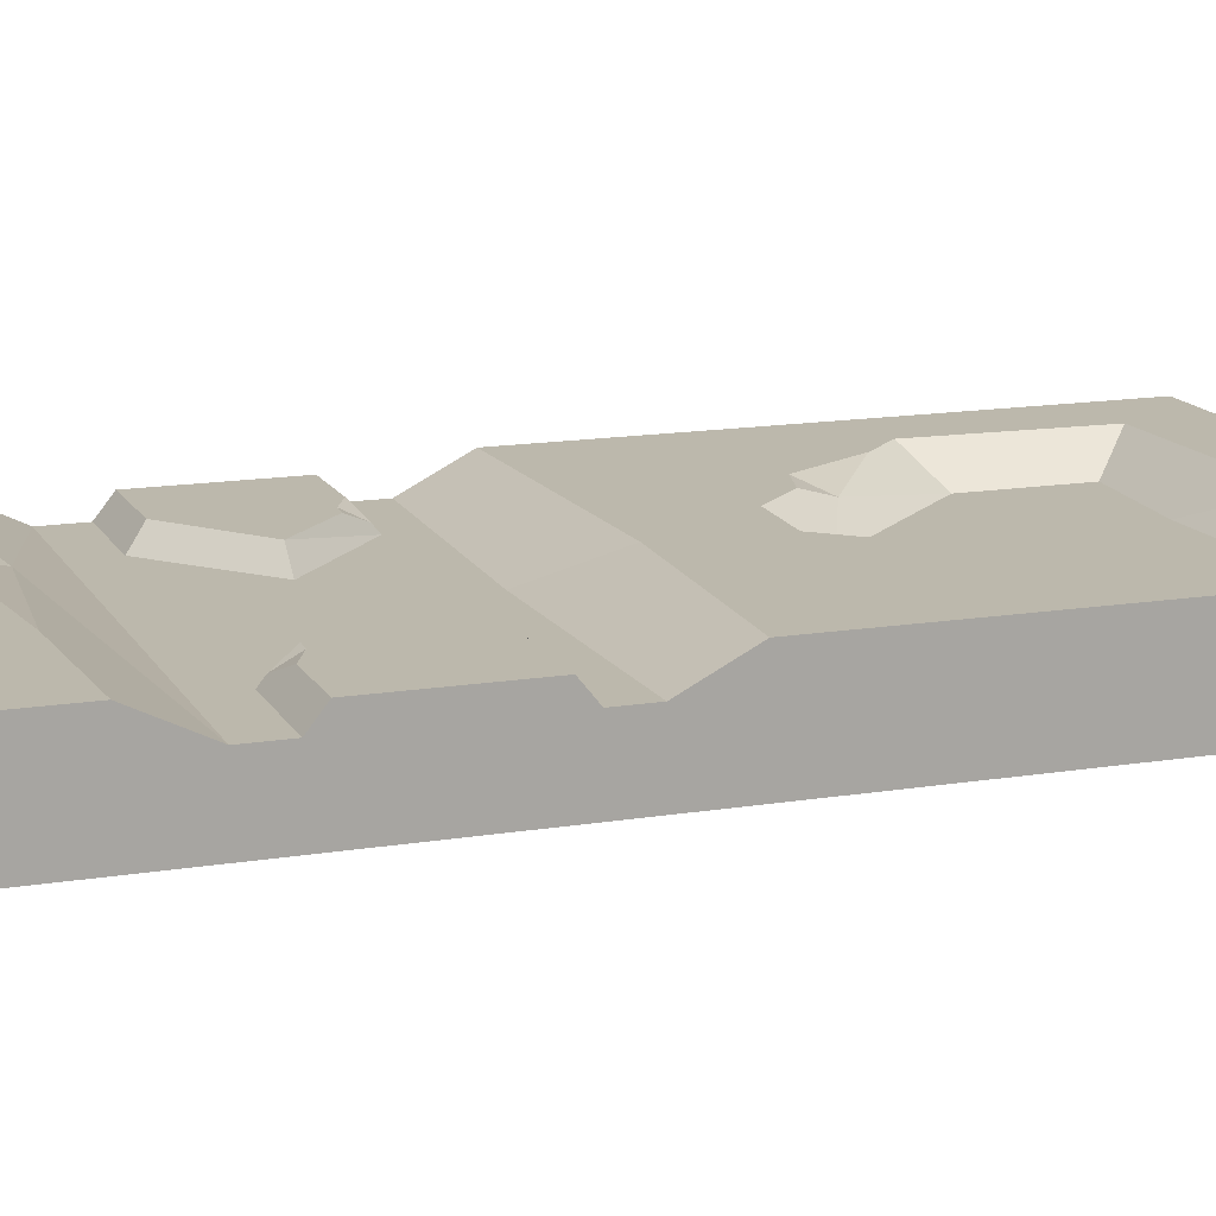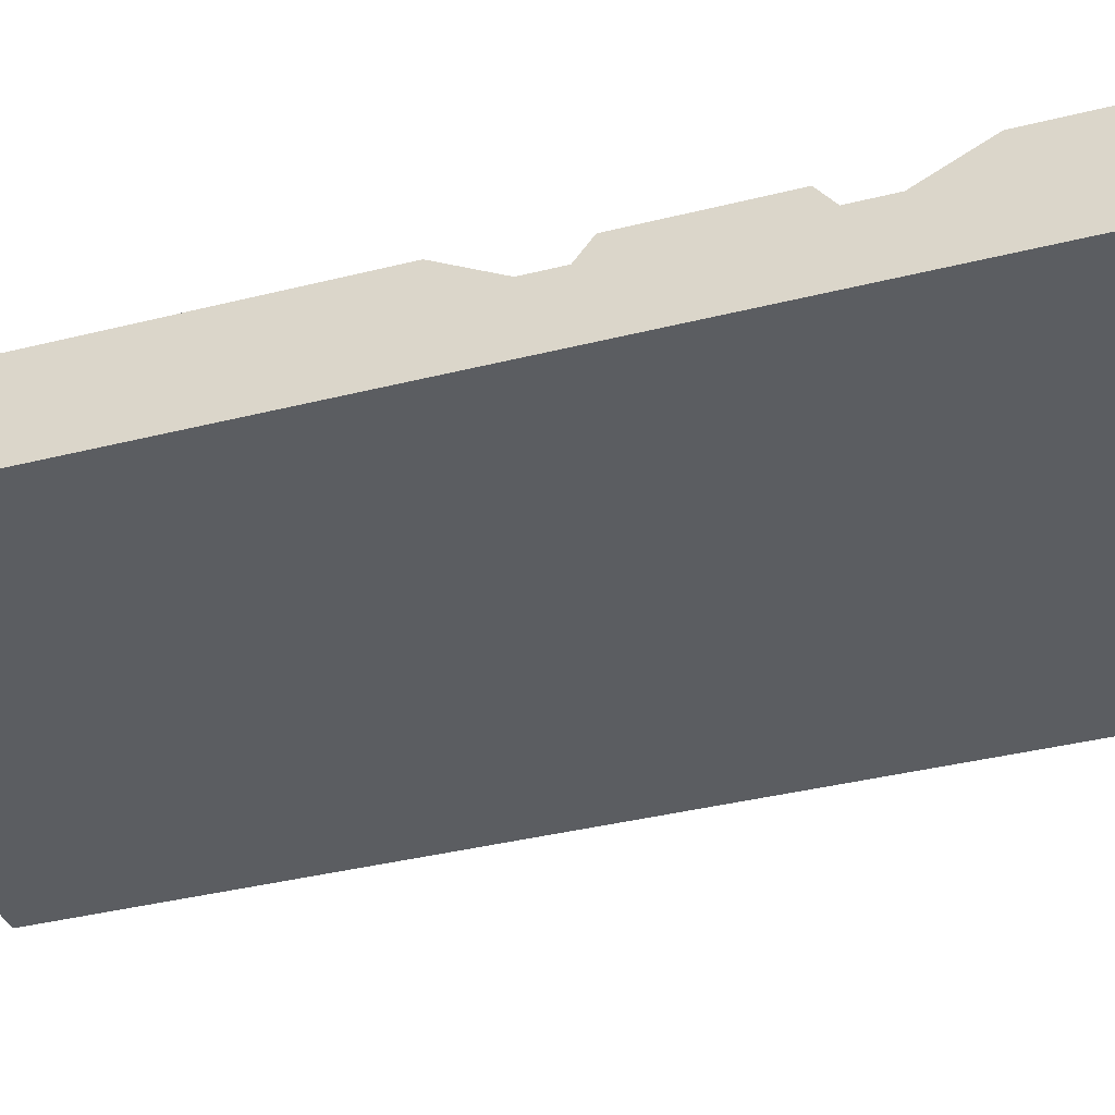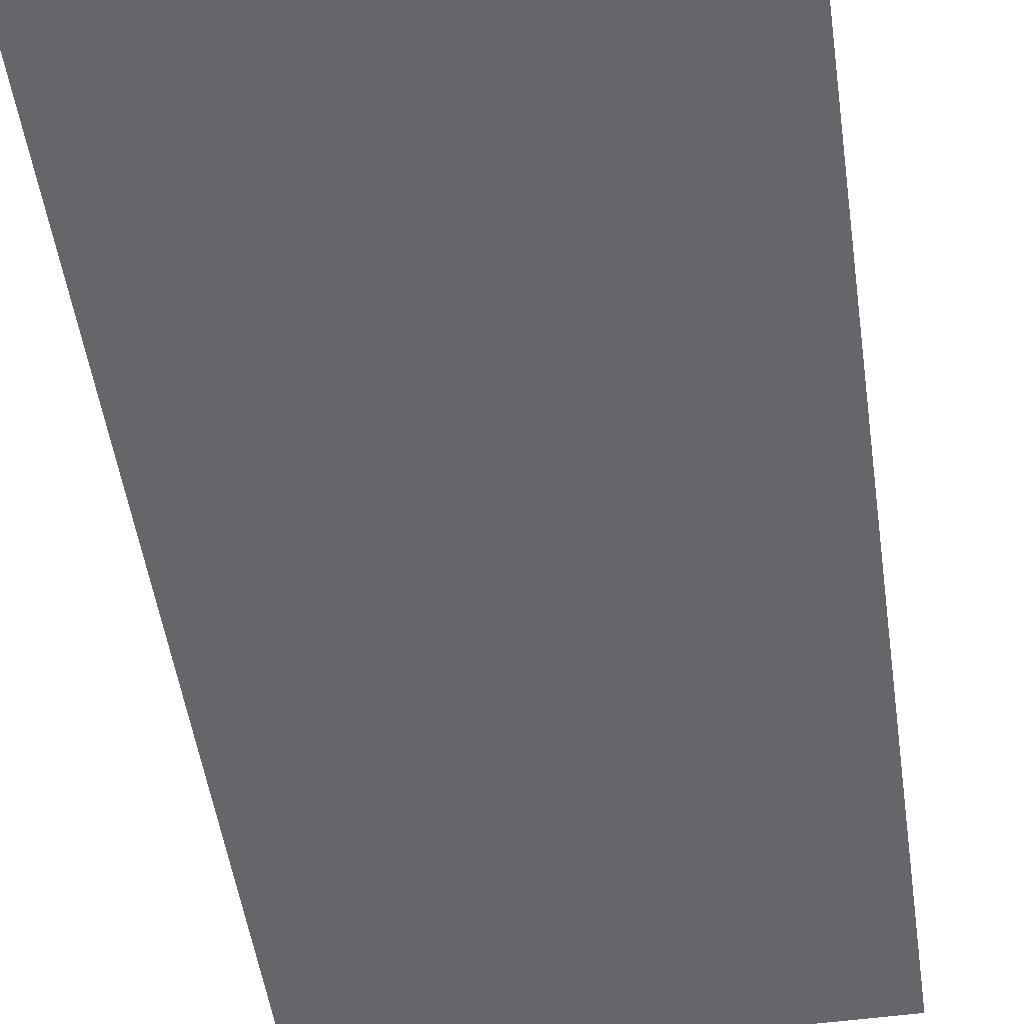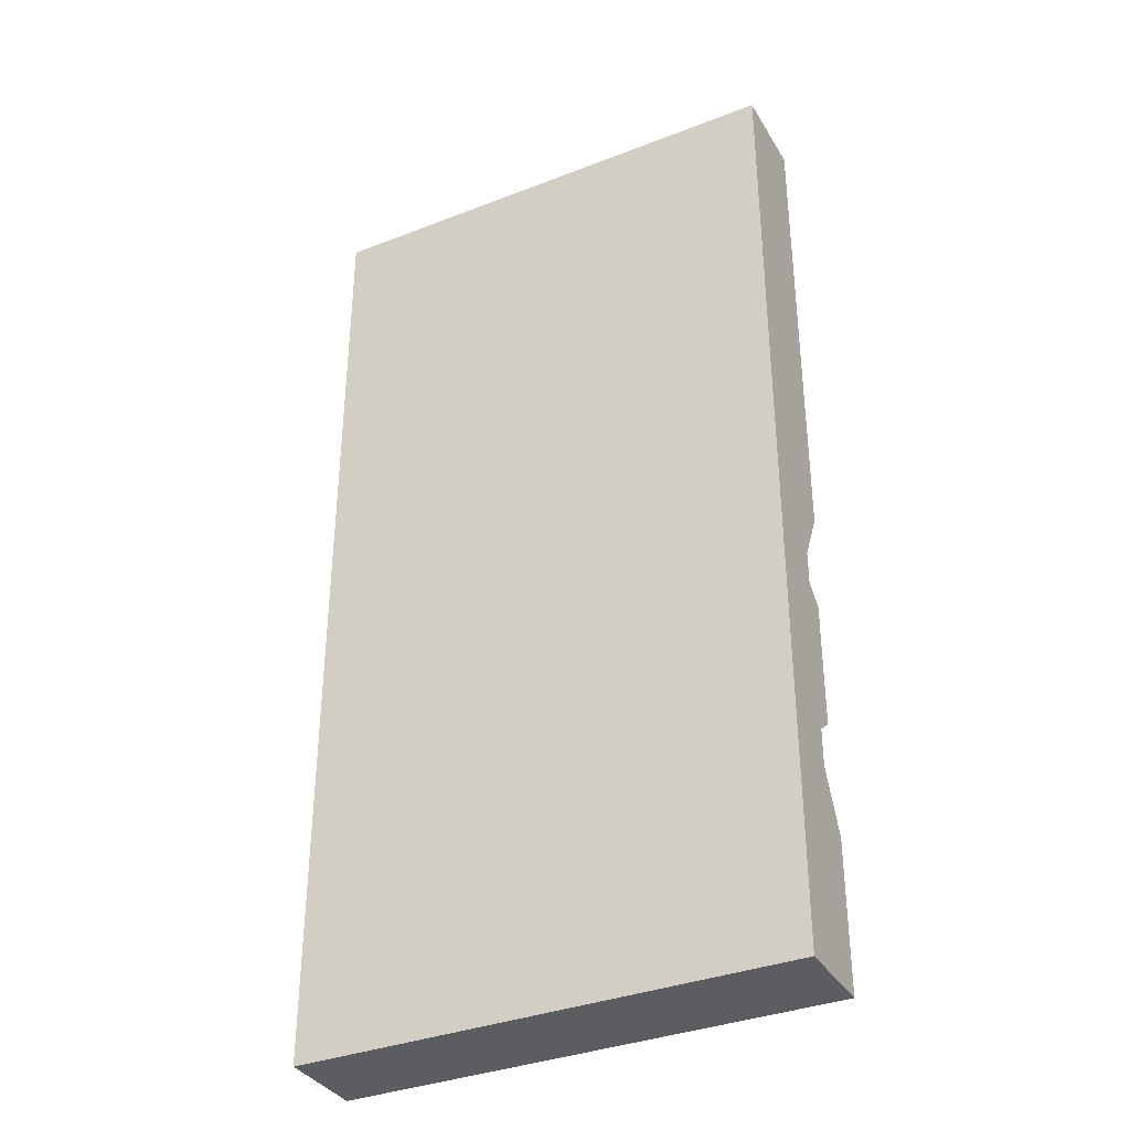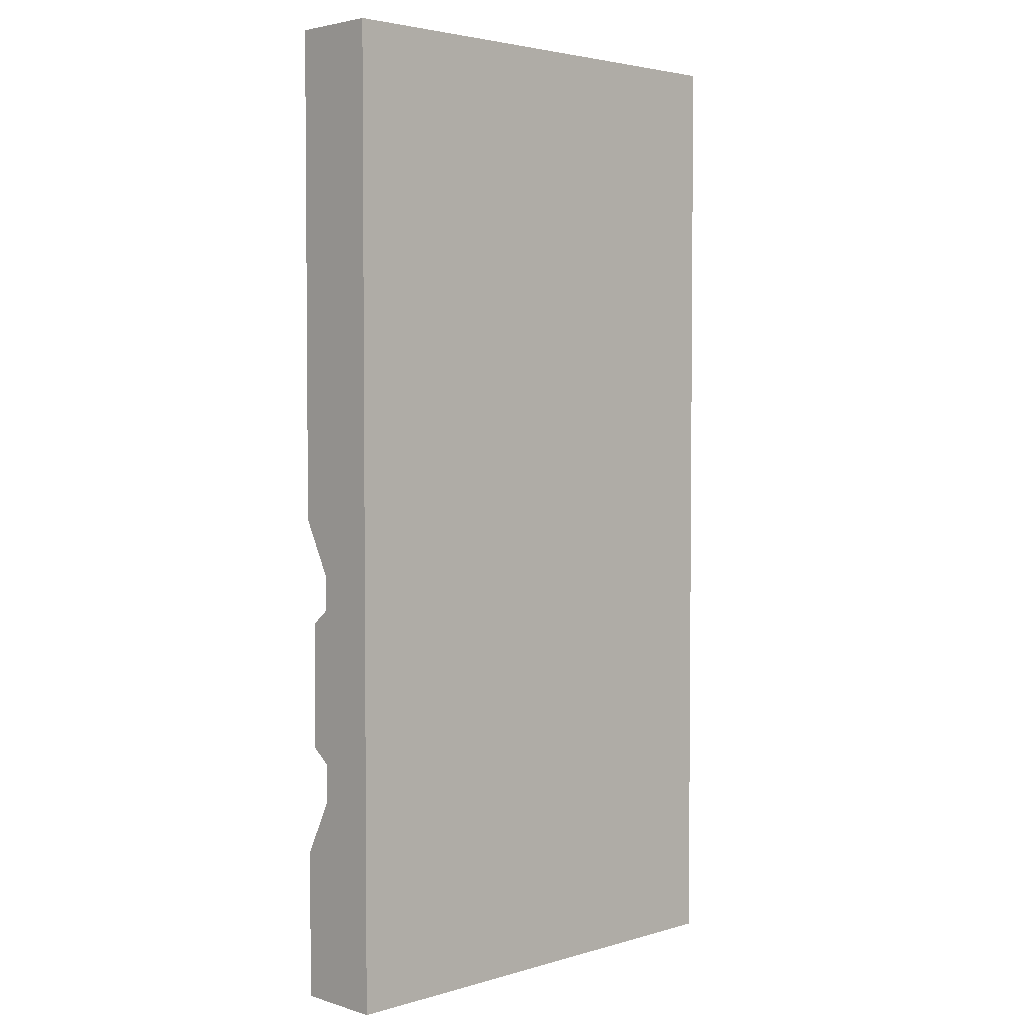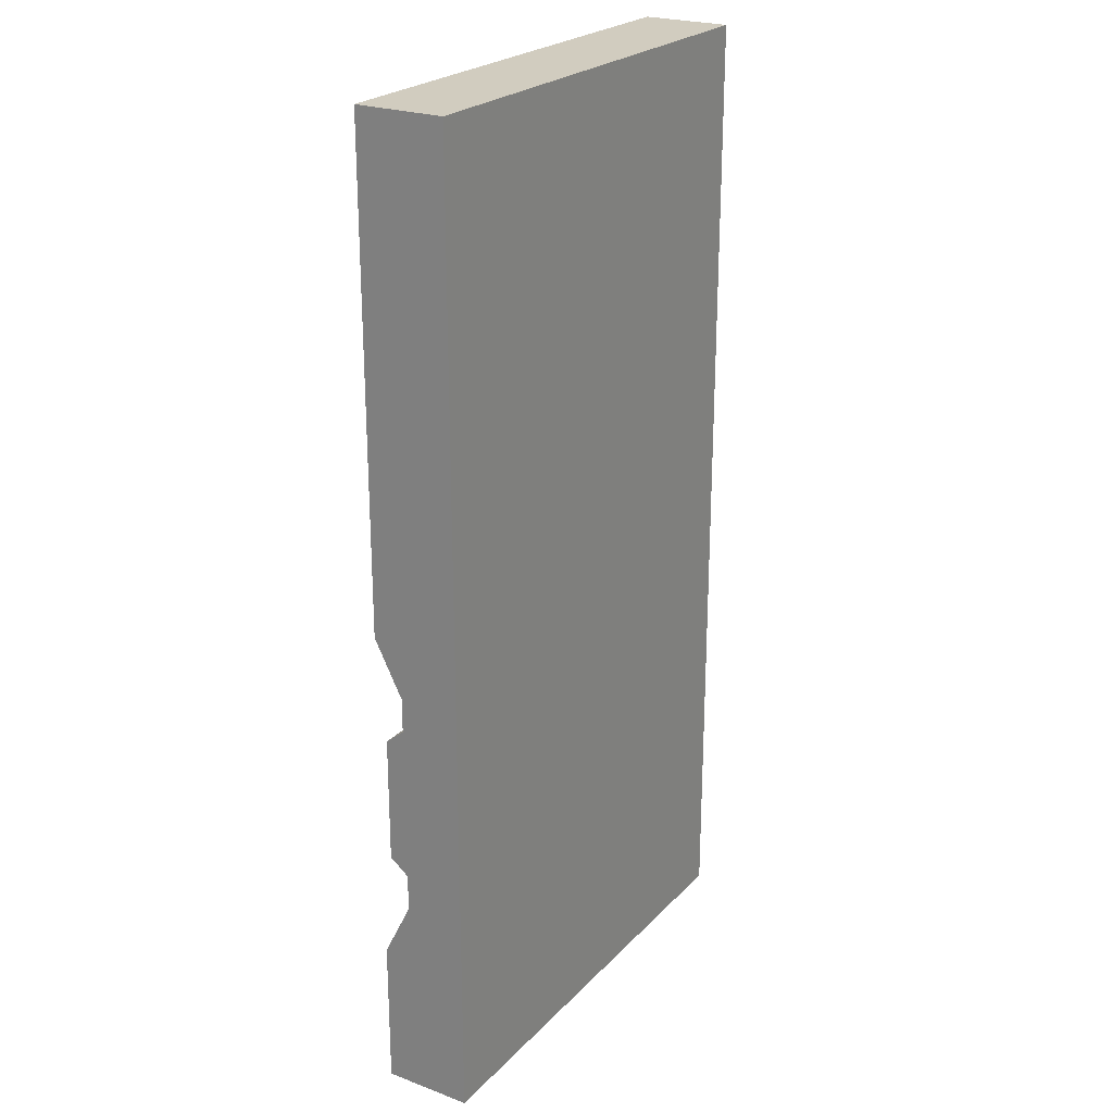
<metadata>
{"format":"obj","ext":"obj","renderer":"f3d","projection":"perspective","resolution":1024,"background":"white","views":[{"elev":14.6,"azim":70.3,"up":"+Z"},{"elev":-35.9,"azim":-71.5,"up":"+Z"},{"elev":-51.7,"azim":8.3,"up":"+Z"},{"elev":-35.6,"azim":-152.9,"up":"+Y"},{"elev":3.3,"azim":135.8,"up":"+Y"},{"elev":23.9,"azim":121.8,"up":"+Y"}]}
</metadata>
<code>
v 214 385.1 31.2
v 220 464.6 31.2
v 195.8 392.8 16.65
v 195.8 445.8 16.65
v 250 250 31.2
v 250 500 31.2
v 250 500 -14.24
v 250 0 -14.24
v 250 0 31.2
v 250 75.87 31.2
v 250 105.2 16.65
v 250 221.4 16.65
v 125 218.7 16.65
v 139.1 254.9 31.2
v 125 105.2 16.65
v 111 441.9 16.65
v 142.3 467 31.2
v 32.95 382 31.2
v 36 464 31.2
v 54.2 392.8 16.65
v 54.2 445.8 16.65
v 0 250 31.2
v 0 500 31.2
v 0 500 -14.24
v 0 0 -14.24
v 0 0 31.2
v 0 75.87 31.2
v 0 105.2 16.65
v 0 221.4 16.65
v 142.3 303.4 31.2
v 108.2 304.8 31.2
v 118.6 324.9 16.65
v 131.4 324.9 16.65
v 179 72.22 31.2
v 86.85 82.47 26.1
v 86.85 61.79 31.2
v 43.1 72.22 31.2
v 89.03 324.4 31.2
v 48.75 365.8 31.2
v 70.32 329.4 31.2
v 84.25 340.3 26.03
v 218.1 440.3 31.2
v 222.6 397.6 31.2
v 208.4 398.3 26.75
v 46.99 124 16.65
v 93.03 164 16.65
v 42.13 131.9 26.31
v 82.34 164 26.31
v 46.99 204 16.65
v 46.99 190.2 26.31
v 0 131.7 26.31
v 0 124 16.65
v 0 196.3 26.31
v 0 204 16.65
v 54.23 189.7 26.31
v 46.99 200.8 20.72
v 33.74 196.3 26.31
v 203 204 16.65
v 157 164 16.65
v 207.9 196.2 26.31
v 167.7 164 26.31
v 203 124 16.65
v 203 137.9 26.31
v 250 196.3 26.31
v 250 204 16.65
v 250 131.7 26.31
v 250 124 16.65
v 195.8 138.4 26.31
v 203 127.3 20.72
v 216.3 131.7 26.31
f 8 9 26 25
f 7 8 25 24
f 1 3 33 30
f 4 44 42 2
f 6 2 42 43
f 6 7 24 23
f 7 6 5 12
f 9 8 11 10
f 11 8 7 12
f 35 36 34
f 12 13 15 11
f 14 13 12 5
f 4 2 17 16
f 14 40 22
f 20 41 32
f 18 20 21 19
f 23 22 18 19
f 24 29 22 23
f 26 27 28 25
f 28 29 24 25
f 29 28 15 13
f 14 22 29 13
f 16 20 3 4
f 21 16 17 19
f 6 23 19 17
f 14 5 1 30
f 32 31 30 33
f 31 14 30
f 3 20 32 33
f 16 21 20
f 15 28 35
f 36 37 27 26
f 34 36 9 10
f 15 35 11
f 37 36 35
f 35 28 27 37
f 11 35 34 10
f 26 9 36
f 6 17 2
f 38 41 40
f 40 41 39
f 18 39 41 20
f 32 41 38 31
f 31 38 40 14
f 22 40 39 18
f 44 43 42
f 3 44 4
f 1 43 44
f 6 43 5
f 1 44 3
f 5 43 1
f 50 56 57
f 51 52 45 47
f 45 46 48 47
f 55 56 50
f 52 51 53 54
f 46 49 48
f 48 49 56 55
f 49 54 56
f 57 56 54 53
f 53 51 57
f 50 57 51 47
f 47 48 55 50
f 63 69 70
f 64 65 58 60
f 58 59 61 60
f 68 69 63
f 65 64 66 67
f 59 62 61
f 61 62 69 68
f 62 67 69
f 70 69 67 66
f 66 64 70
f 63 70 64 60
f 60 61 68 63

</code>
